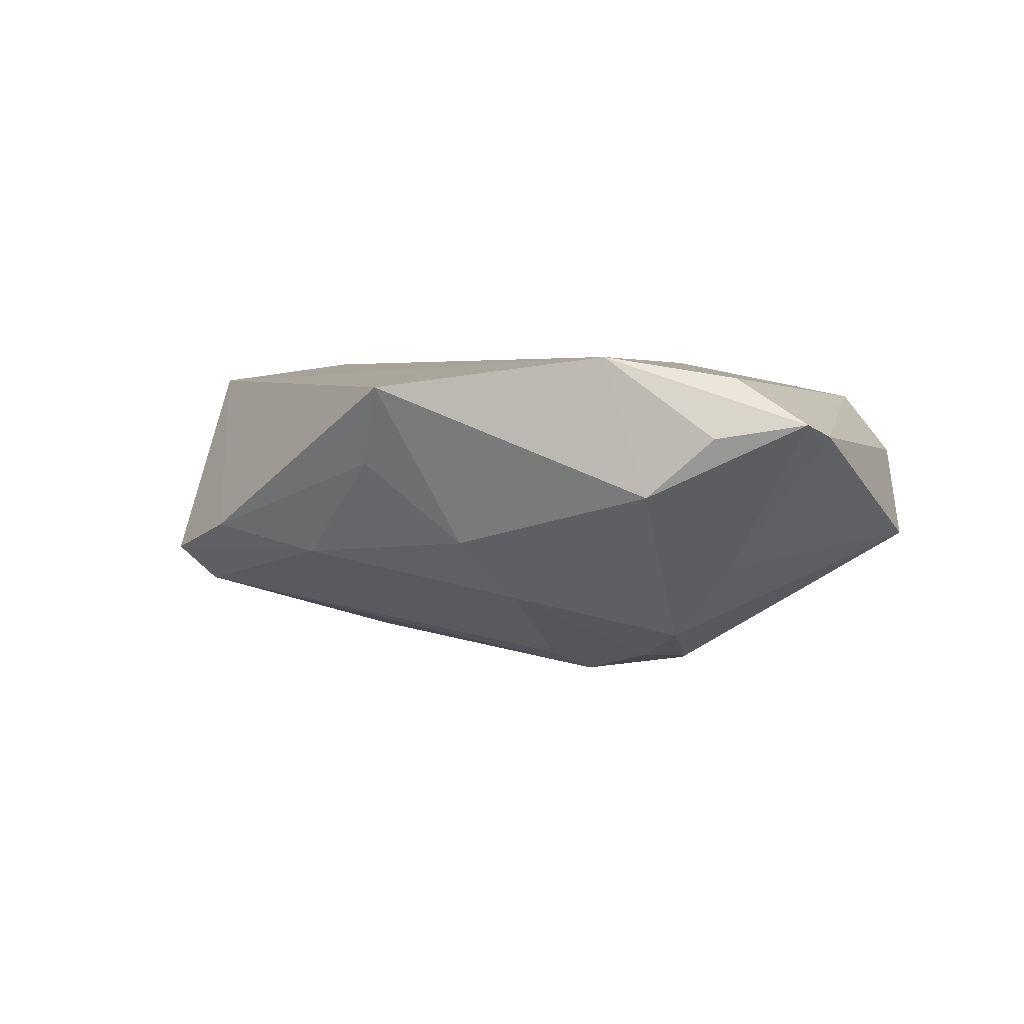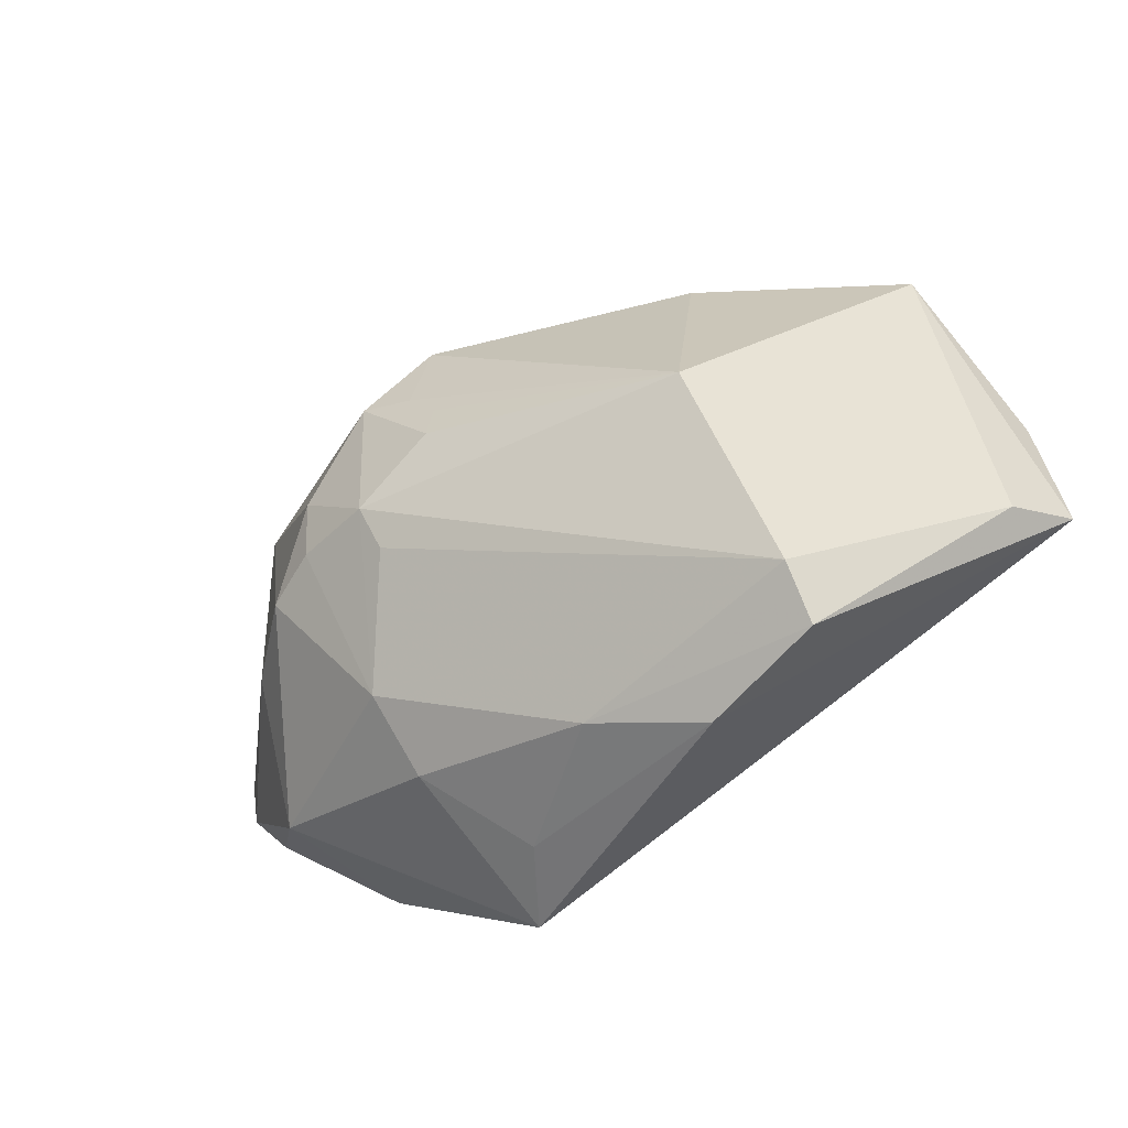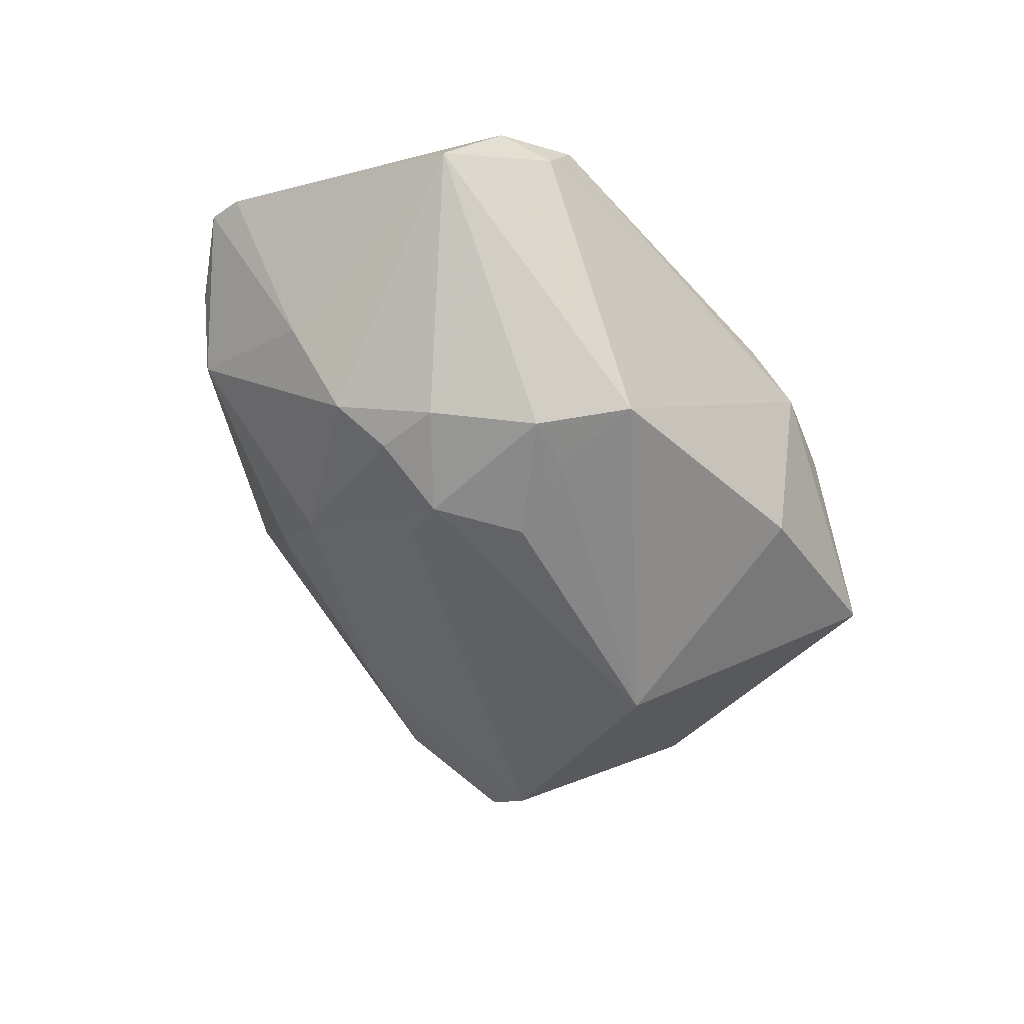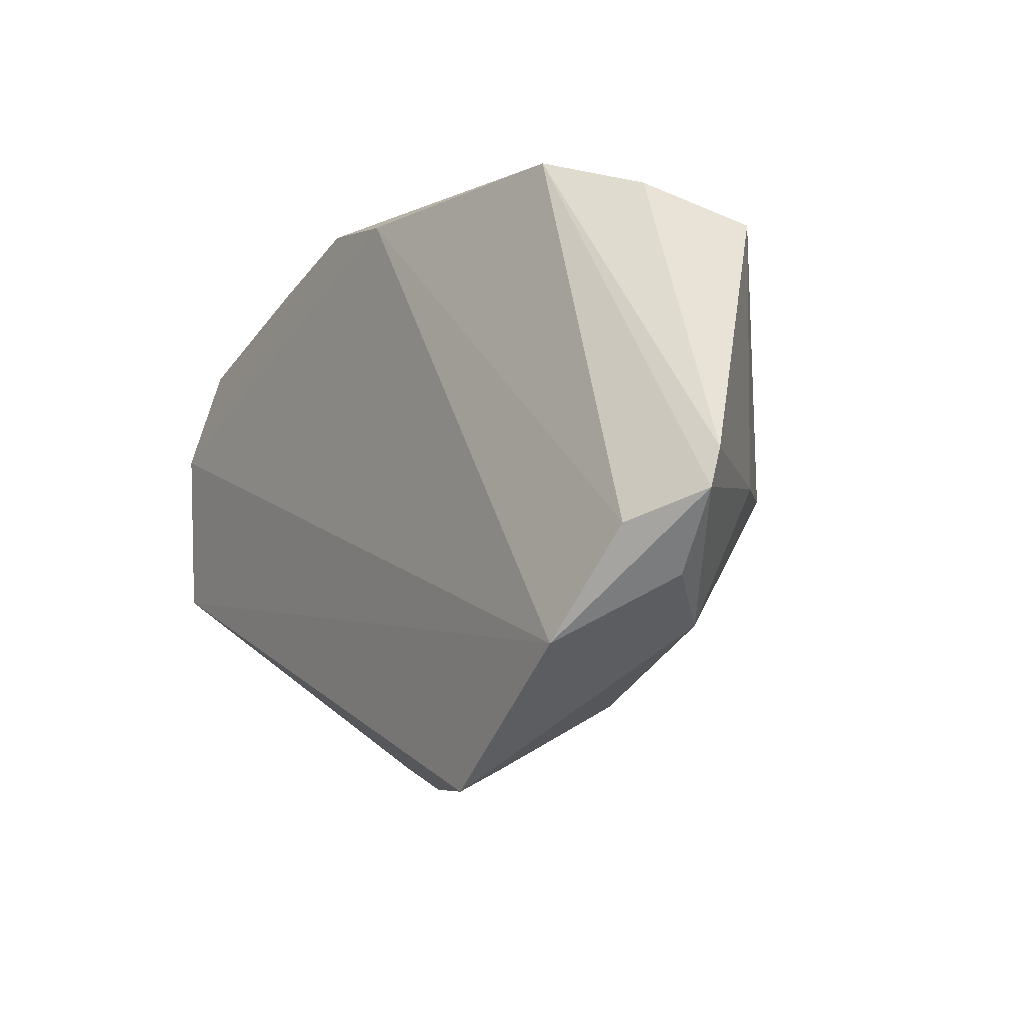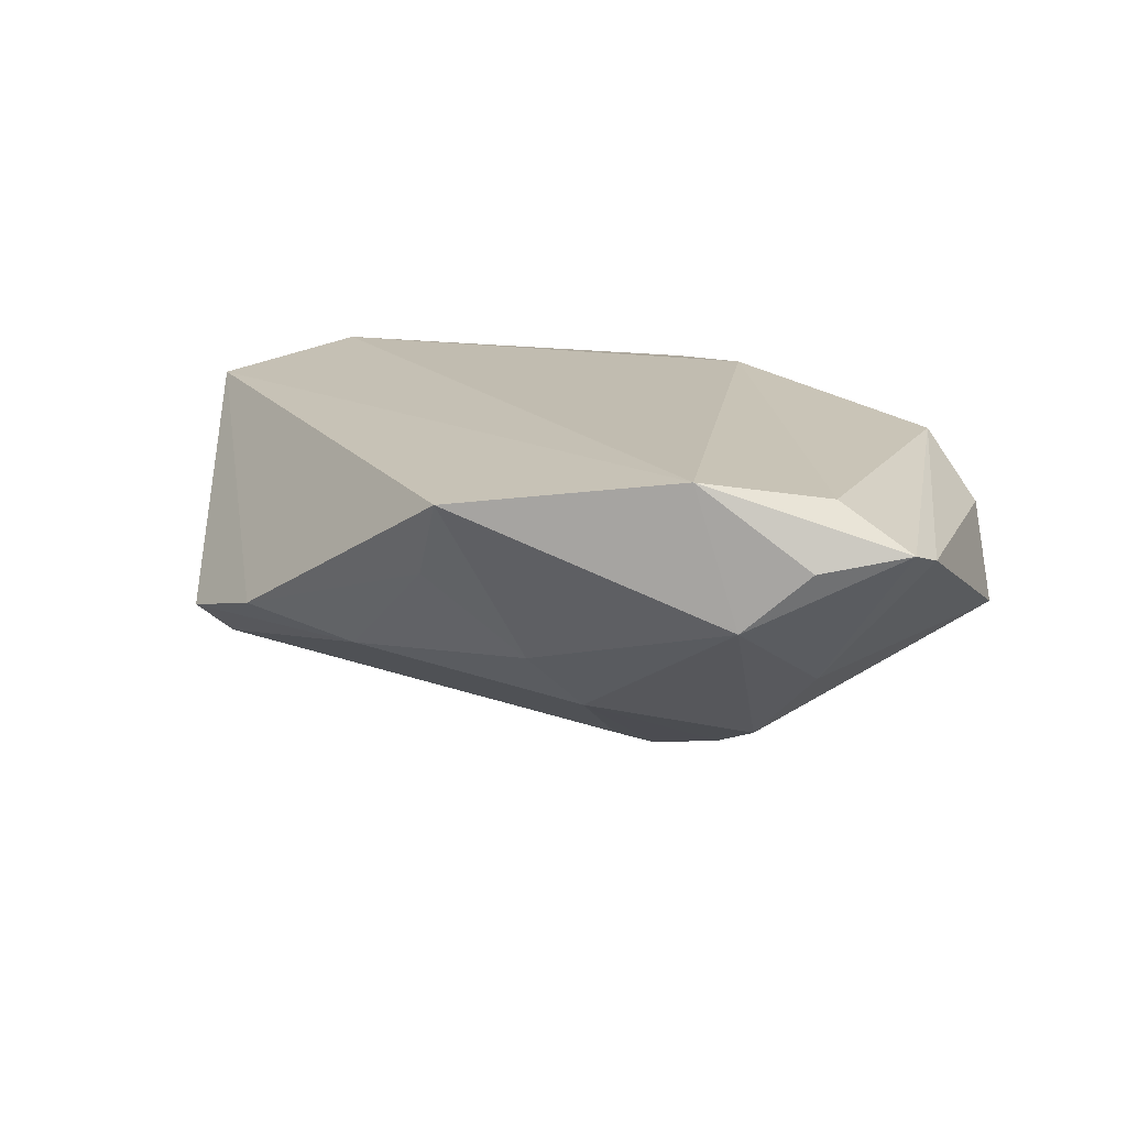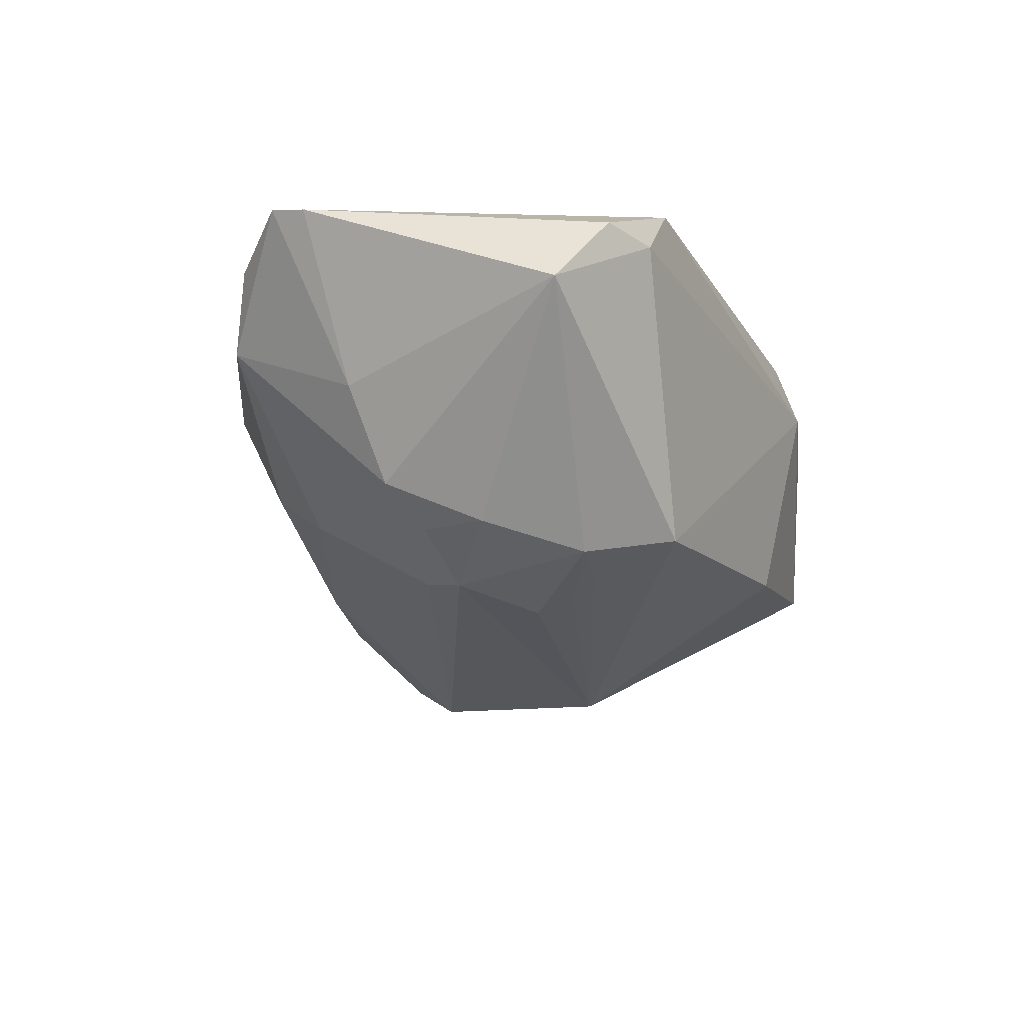
<metadata>
{"format":"obj","ext":"obj","renderer":"f3d","projection":"perspective","resolution":1024,"background":"white","views":[{"elev":3.8,"azim":46.8,"up":"+Z"},{"elev":-46.8,"azim":-147.2,"up":"+Y"},{"elev":-61.3,"azim":131.3,"up":"+Z"},{"elev":-8.2,"azim":55.4,"up":"+Y"},{"elev":16.5,"azim":42.7,"up":"+Z"},{"elev":-33.3,"azim":116.6,"up":"+Z"}]}
</metadata>
<code>
v -0.02869 -0.003622 -0.02426
v 0.02075 -0.03165 -0.006473
v 0.03584 -0.004533 -0.02011
v 0.03326 0.03725 0.01328
v 0.04412 0.0333 0.005328
v 0.06174 -0.003551 0.008288
v -0.03594 -0.03275 -0.01514
v 0.0006968 0.03548 0.01868
v 0.04592 -0.004886 -0.01011
v -0.004922 -0.03737 -0.008811
v 0.02825 -0.002498 -0.02377
v 0.01081 0.01511 -0.02641
v 0.0166 -0.04306 0.01475
v -0.01224 0.03718 0.01765
v -0.06091 -0.01219 0.01578
v 0.06201 -0.008446 0.009912
v 0.03637 0.03597 0.005958
v 0.04215 -0.02566 0.01868
v 0.006716 0.004381 -0.02764
v -0.03295 0.03323 0.01452
v -0.02497 0.02851 -0.0125
v 0.009783 0.02718 -0.0236
v 0.01797 0.01692 -0.02705
v -0.05835 0.004558 0.01405
v 0.05431 -0.01778 0.008128
v -0.02043 -0.04241 -0.005545
v 0.02809 0.00628 -0.02475
v 0.0227 -0.02319 -0.01445
v 0.05298 -0.01204 0.01594
v -0.05159 0.0245 -0.000595
v 0.05029 0.02815 -0.0065
v 0.01555 -0.008835 -0.0241
v 0.006399 0.009722 -0.02674
v 0.01735 -0.002823 -0.02679
v 0.01064 -0.03998 0.004323
v -0.03614 -0.03896 -0.009968
v -0.05242 0.0233 0.01609
v -0.05656 -0.01617 0.00623
v -0.057 0.01 0.01868
v -0.0212 0.03725 0.0137
v 0.04724 -0.023 0.0004585
f 24 30 15
f 18 15 13
f 6 4 16
f 22 31 23
f 36 15 38
f 38 30 1
f 38 15 30
f 16 4 29
f 29 18 16
f 16 18 25
f 4 6 5
f 5 6 31
f 8 29 4
f 18 29 8
f 12 22 23
f 1 22 12
f 23 33 12
f 12 33 1
f 26 15 36
f 13 15 26
f 13 2 41
f 41 18 13
f 41 25 18
f 2 28 41
f 16 25 41
f 31 22 17
f 17 5 31
f 4 5 17
f 24 15 39
f 15 18 39
f 18 8 39
f 39 30 24
f 39 37 30
f 35 2 13
f 13 26 35
f 36 38 7
f 7 38 1
f 34 7 1
f 40 17 22
f 4 17 40
f 2 35 10
f 10 35 26
f 10 28 2
f 10 7 28
f 10 26 36
f 36 7 10
f 1 33 19
f 19 34 1
f 19 33 23
f 23 34 19
f 28 7 32
f 32 34 28
f 7 34 32
f 3 41 28
f 30 40 21
f 21 40 22
f 1 30 21
f 21 22 1
f 37 39 14
f 14 39 8
f 14 8 4
f 4 40 14
f 30 37 20
f 20 40 30
f 37 14 20
f 20 14 40
f 28 34 11
f 11 3 28
f 9 6 16
f 16 41 9
f 41 3 9
f 31 6 9
f 9 3 31
f 3 11 27
f 23 31 27
f 31 3 27
f 27 34 23
f 27 11 34

</code>
